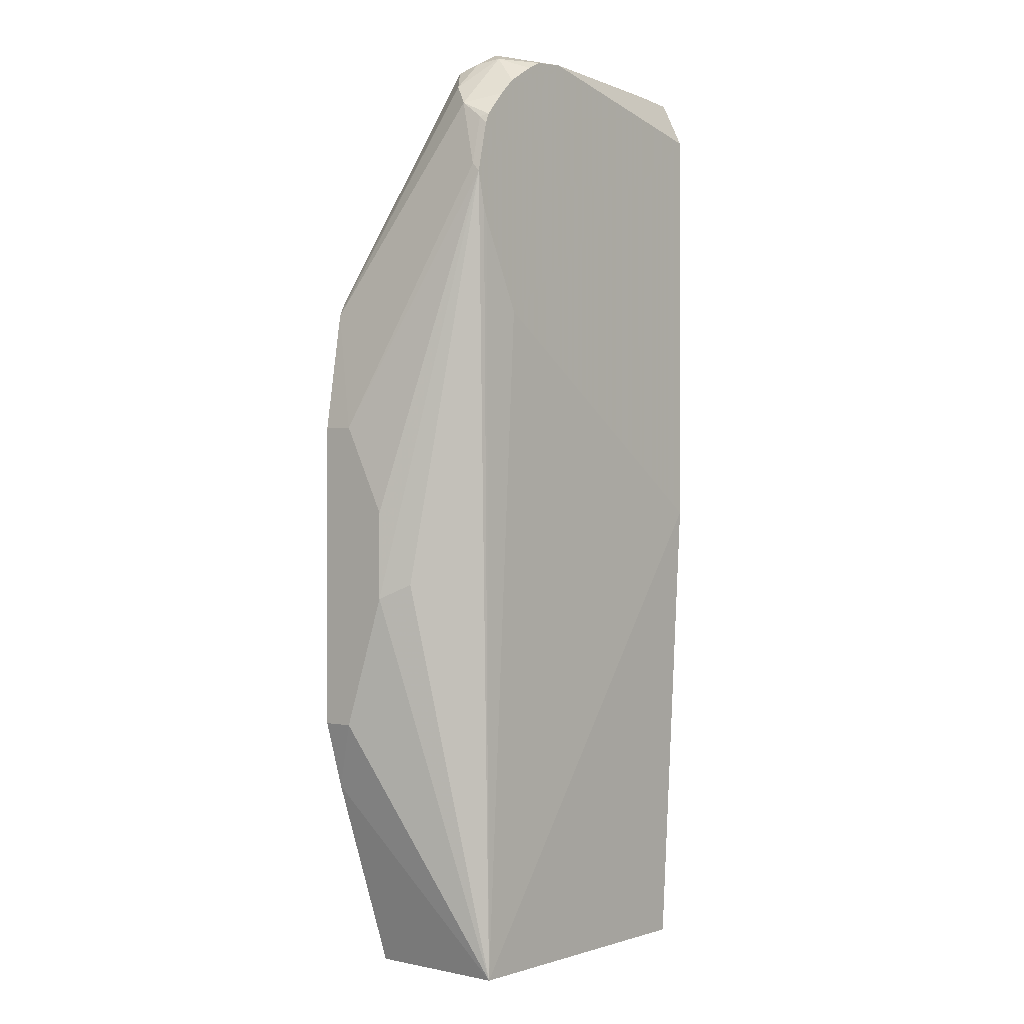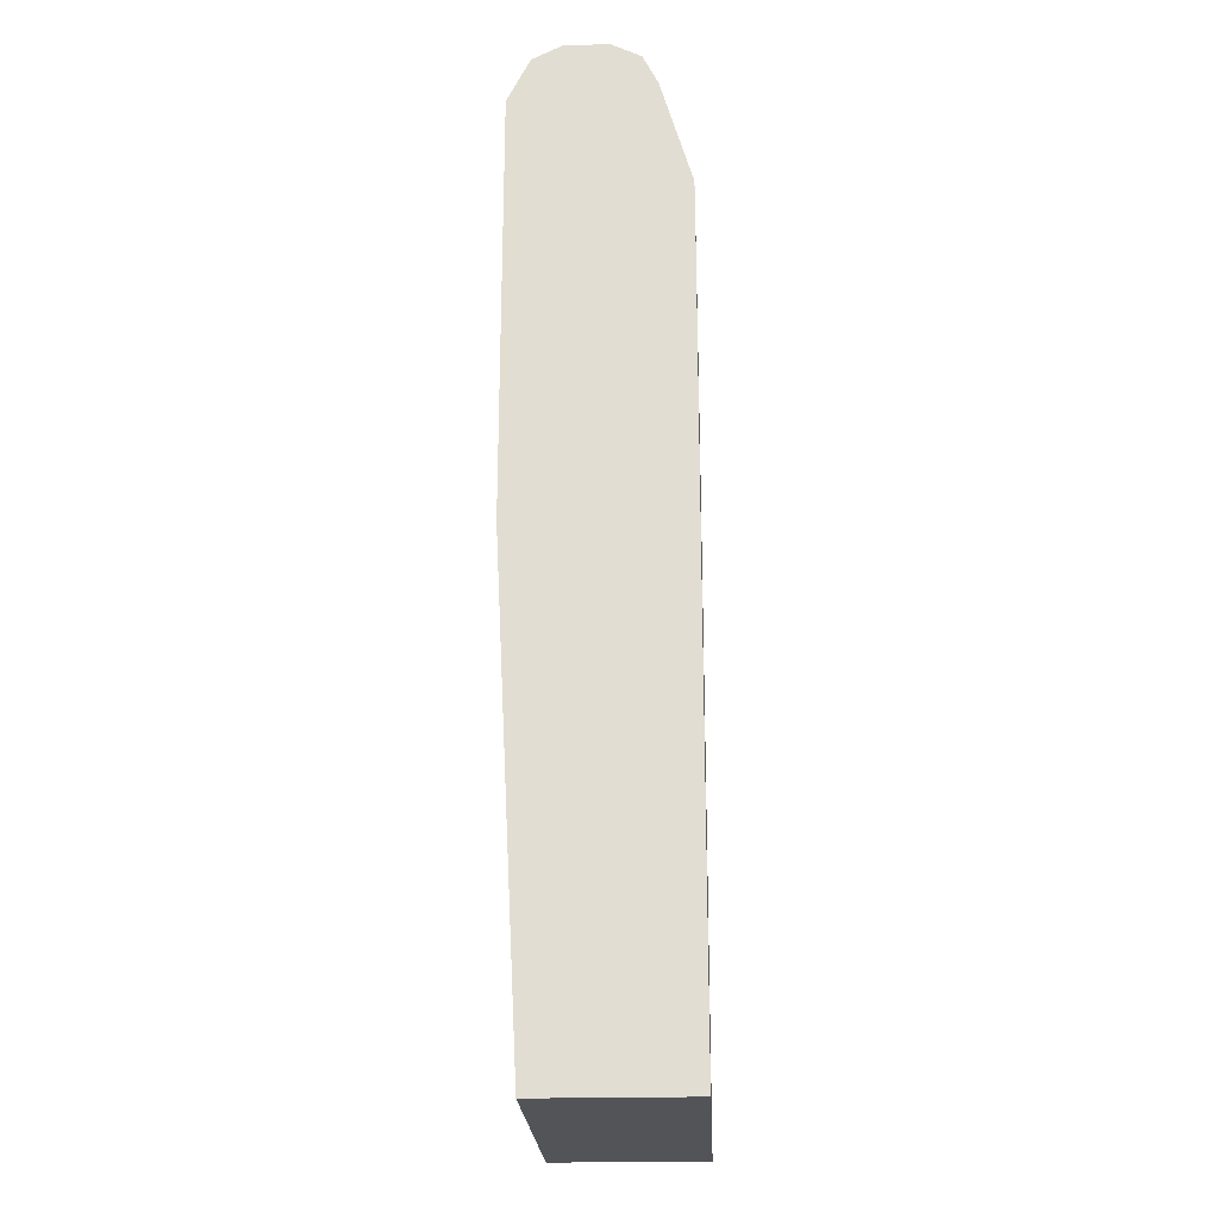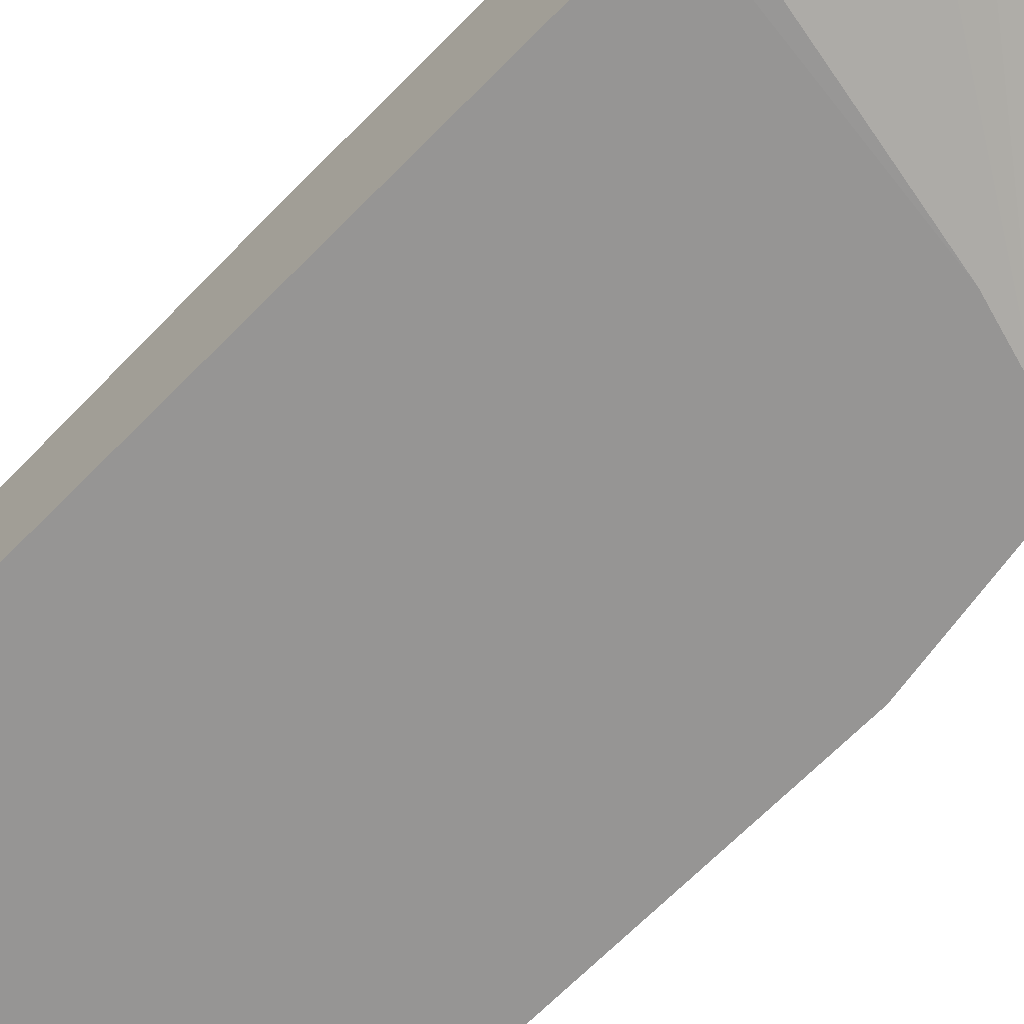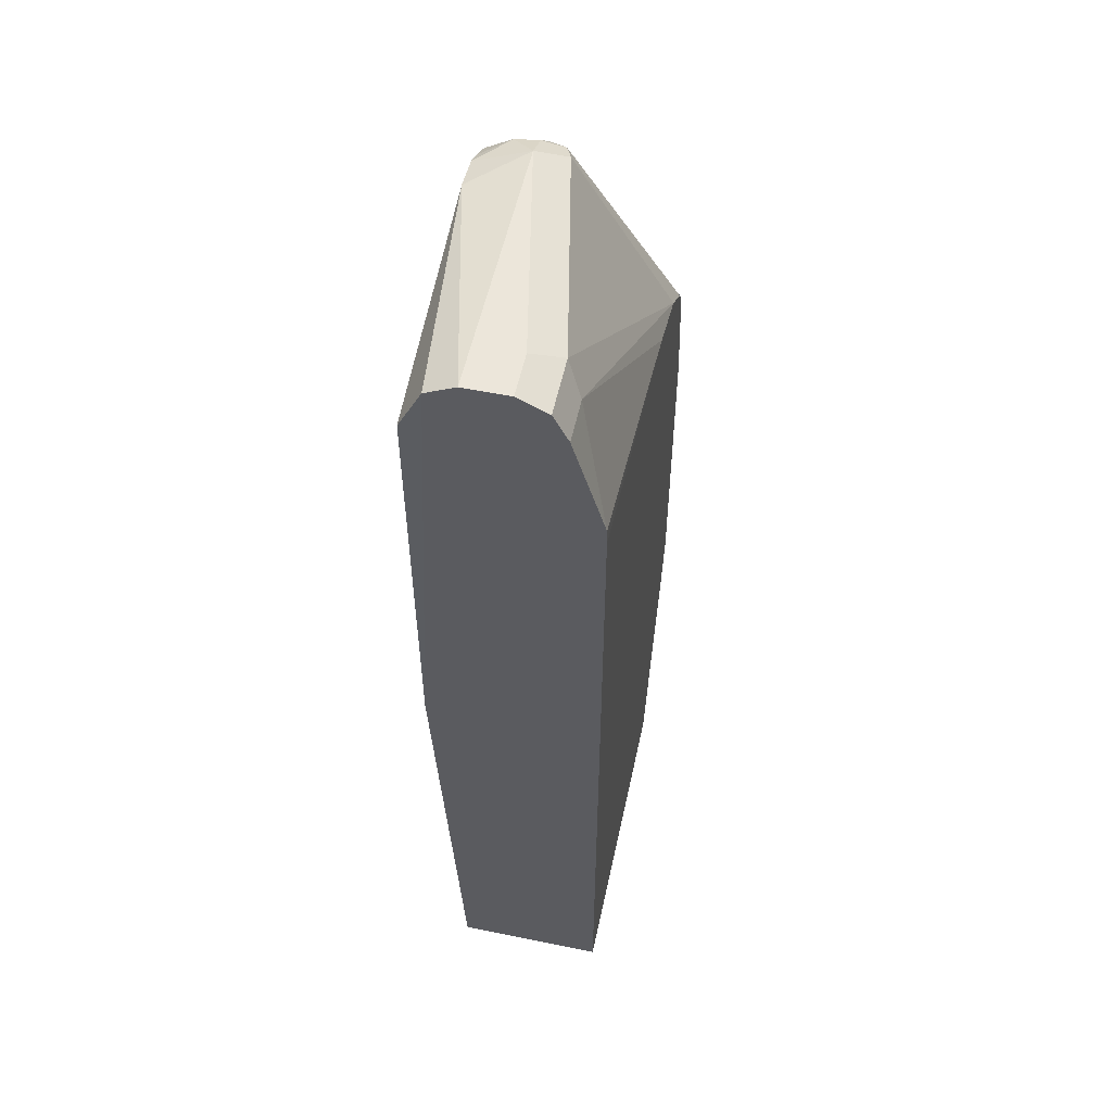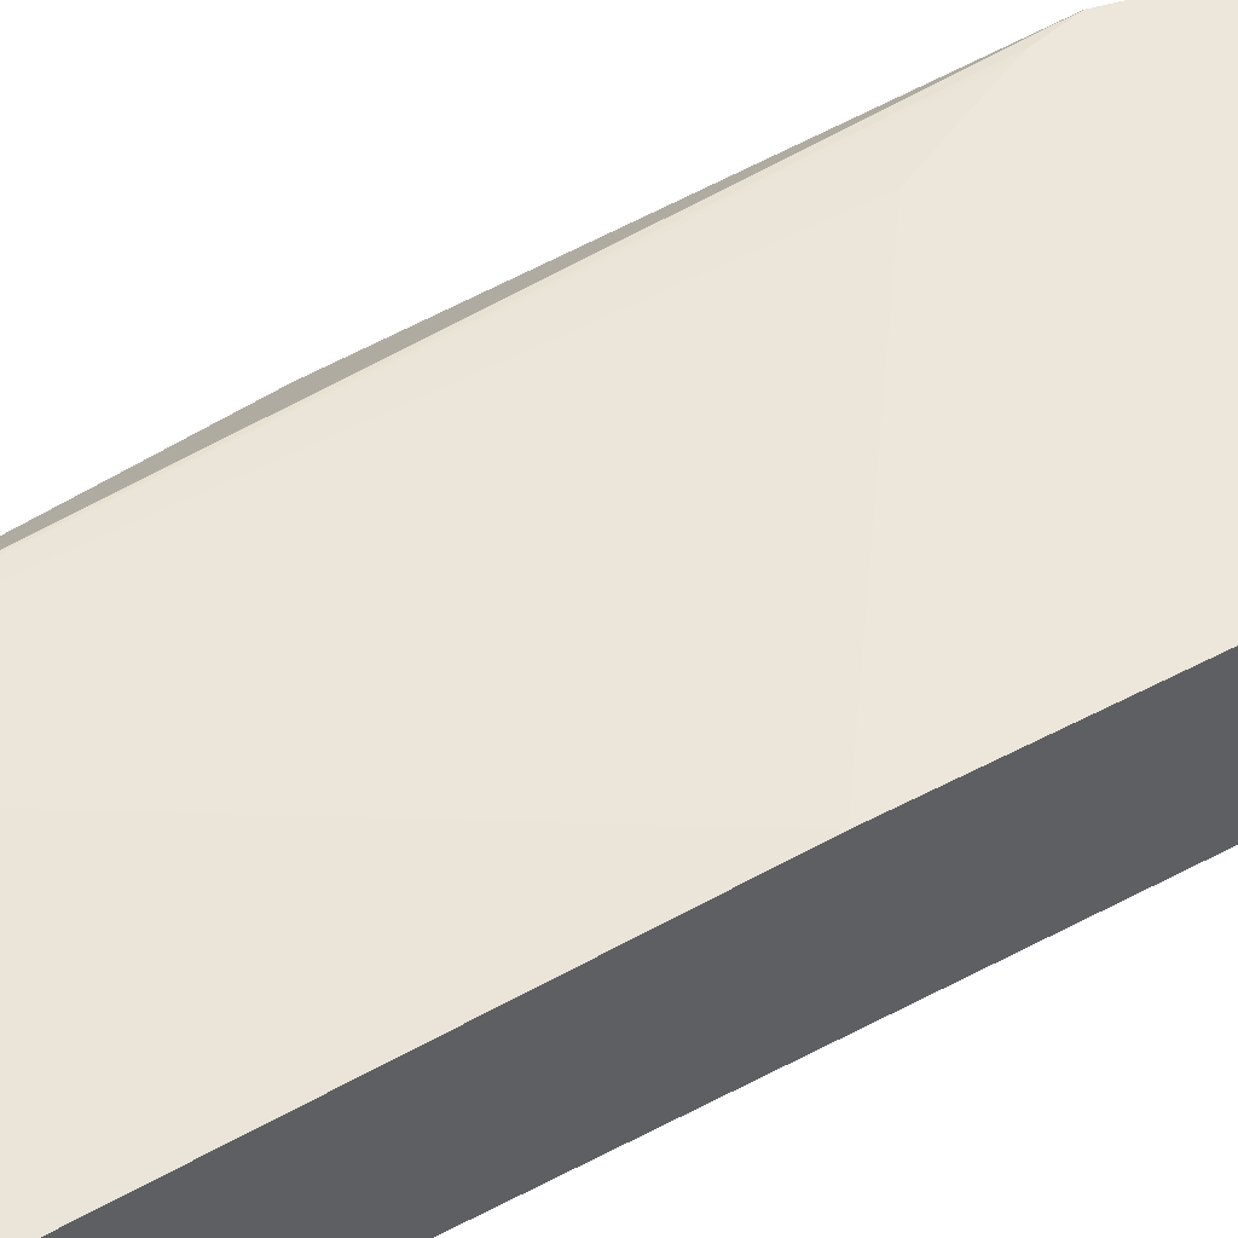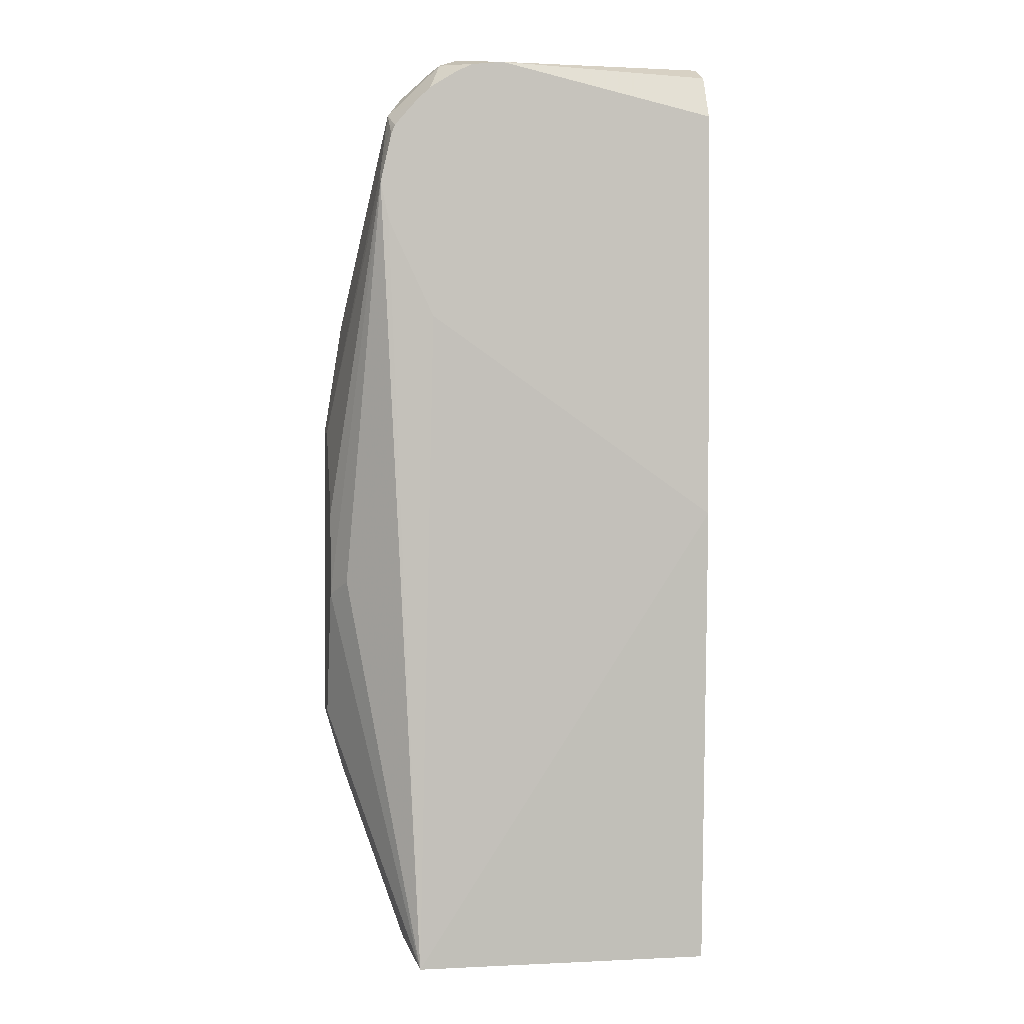
<metadata>
{"format":"obj","ext":"obj","renderer":"f3d","projection":"perspective","resolution":1024,"background":"white","views":[{"elev":-0.0,"azim":130.0,"up":"+Z"},{"elev":-22.8,"azim":-87.3,"up":"+Z"},{"elev":-67.6,"azim":-44.5,"up":"+Y"},{"elev":54.5,"azim":-77.8,"up":"+Z"},{"elev":53.5,"azim":-119.2,"up":"+Y"},{"elev":0.9,"azim":169.5,"up":"+Z"}]}
</metadata>
<code>
v 0.2336 -0.1113 0.7705
v 0.2336 -0.04618 0.4097
v 0.2336 -0.1114 0.4097
v 0.3701 -0.04618 0.4097
v 0.2336 -0.03542 0.6232
v 0.3652 -0.03542 0.7147
v 0.2337 -0.03542 0.811
v 0.2336 -0.04545 0.831
v 0.3326 -0.03542 0.8326
v 0.2336 -0.05843 0.8375
v 0.2336 -0.09089 0.831
v 0.2336 -0.0779 0.8375
v 0.2532 -0.0779 0.8375
v 0.2597 -0.09089 0.831
v 0.3571 -0.07142 0.831
v 0.3506 -0.05843 0.8375
v 0.3471 -0.03542 0.8311
v 0.3603 -0.0487 0.8326
v 0.3636 -0.05843 0.831
v 0.3774 -0.05843 0.818
v 0.3652 -0.06818 0.8278
v 0.3936 -0.1114 0.7256
v 0.3755 -0.1114 0.7406
v 0.2532 -0.09738 0.818
v 0.3475 -0.1114 0.7487
v 0.2336 -0.1114 0.7631
v 0.2336 -0.09738 0.818
v 0.409 -0.1114 0.5259
v 0.409 -0.1114 0.6622
v 0.3979 -0.1114 0.7208
v 0.4007 -0.1114 0.7151
v 0.3847 -0.0487 0.8083
v 0.3895 -0.03896 0.7791
v 0.409 -0.09738 0.6622
v 0.409 -0.0779 0.6233
v 0.3895 -0.03542 0.7755
v 0.3847 -0.03542 0.7975
v 0.3847 -0.03896 0.801
v 0.3829 -0.03542 0.8019
v 0.3736 -0.03542 0.8127
v 0.3665 -0.03542 0.8198
v 0.3541 -0.03542 0.8276
v 0.384 -0.03542 0.7546
v 0.386 -0.03542 0.7596
v 0.4025 -0.06493 0.5908
v 0.409 -0.07791 0.5843
v 0.409 -0.09738 0.5259
v 0.4001 -0.1114 0.4958
v 0.3701 -0.1114 0.4097
f 42 18 41
f 38 37 39
f 37 36 39
f 39 36 40
f 41 32 40
f 41 18 32
f 42 17 18
f 38 39 32
f 39 40 32
f 38 32 33
f 31 29 34
f 37 33 36
f 34 36 33
f 34 35 36
f 34 29 35
f 31 30 29
f 31 34 33
f 18 20 32
f 42 41 17
f 31 33 32
f 38 33 37
f 41 40 17
f 47 4 46
f 40 36 9
f 31 32 20
f 49 28 3
f 49 3 4
f 48 49 4
f 48 28 49
f 47 28 48
f 47 48 4
f 47 46 28
f 29 28 46
f 35 29 46
f 35 46 36
f 45 36 46
f 45 46 4
f 45 4 36
f 44 43 36
f 44 36 4
f 44 4 43
f 43 4 6
f 43 6 36
f 7 9 6
f 6 9 36
f 17 40 9
f 31 20 30
f 29 22 28
f 30 21 22
f 16 9 10
f 16 10 13
f 16 13 15
f 13 14 15
f 13 11 14
f 12 11 13
f 12 13 10
f 12 10 11
f 11 10 1
f 16 17 9
f 10 2 1
f 8 5 10
f 8 10 9
f 8 7 5
f 5 7 6
f 5 6 4
f 5 4 2
f 2 4 3
f 2 3 1
f 30 20 21
f 5 2 10
f 16 18 17
f 8 9 7
f 19 20 18
f 19 18 16
f 30 22 29
f 23 26 22
f 22 26 28
f 26 3 28
f 11 24 14
f 27 24 11
f 27 11 1
f 27 1 24
f 25 24 1
f 26 1 3
f 25 26 23
f 25 23 24
f 24 23 14
f 15 14 23
f 15 23 22
f 15 22 21
f 16 15 21
f 19 16 21
f 25 1 26
f 19 21 20

</code>
